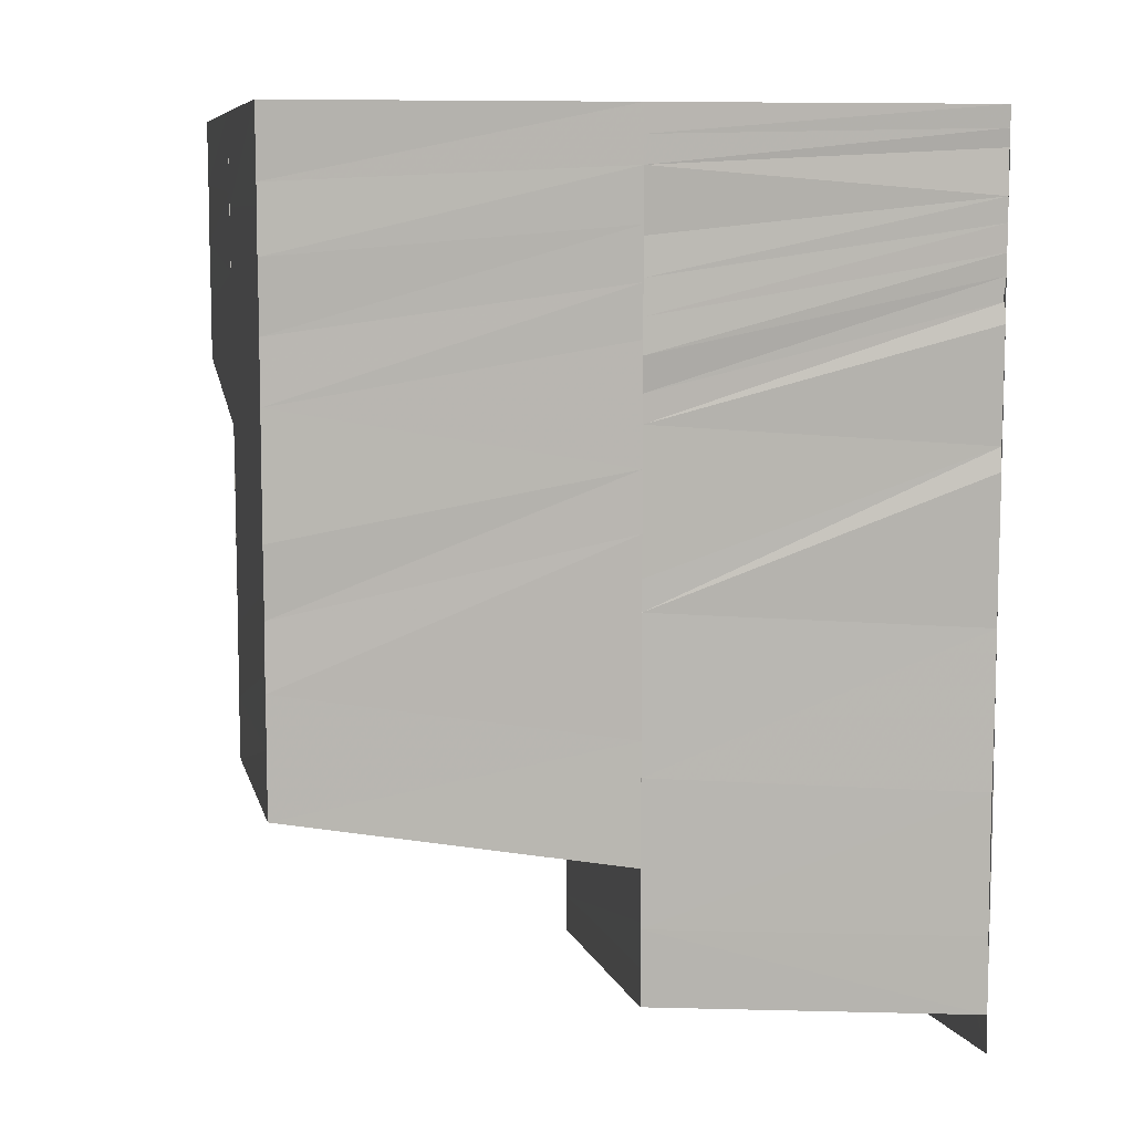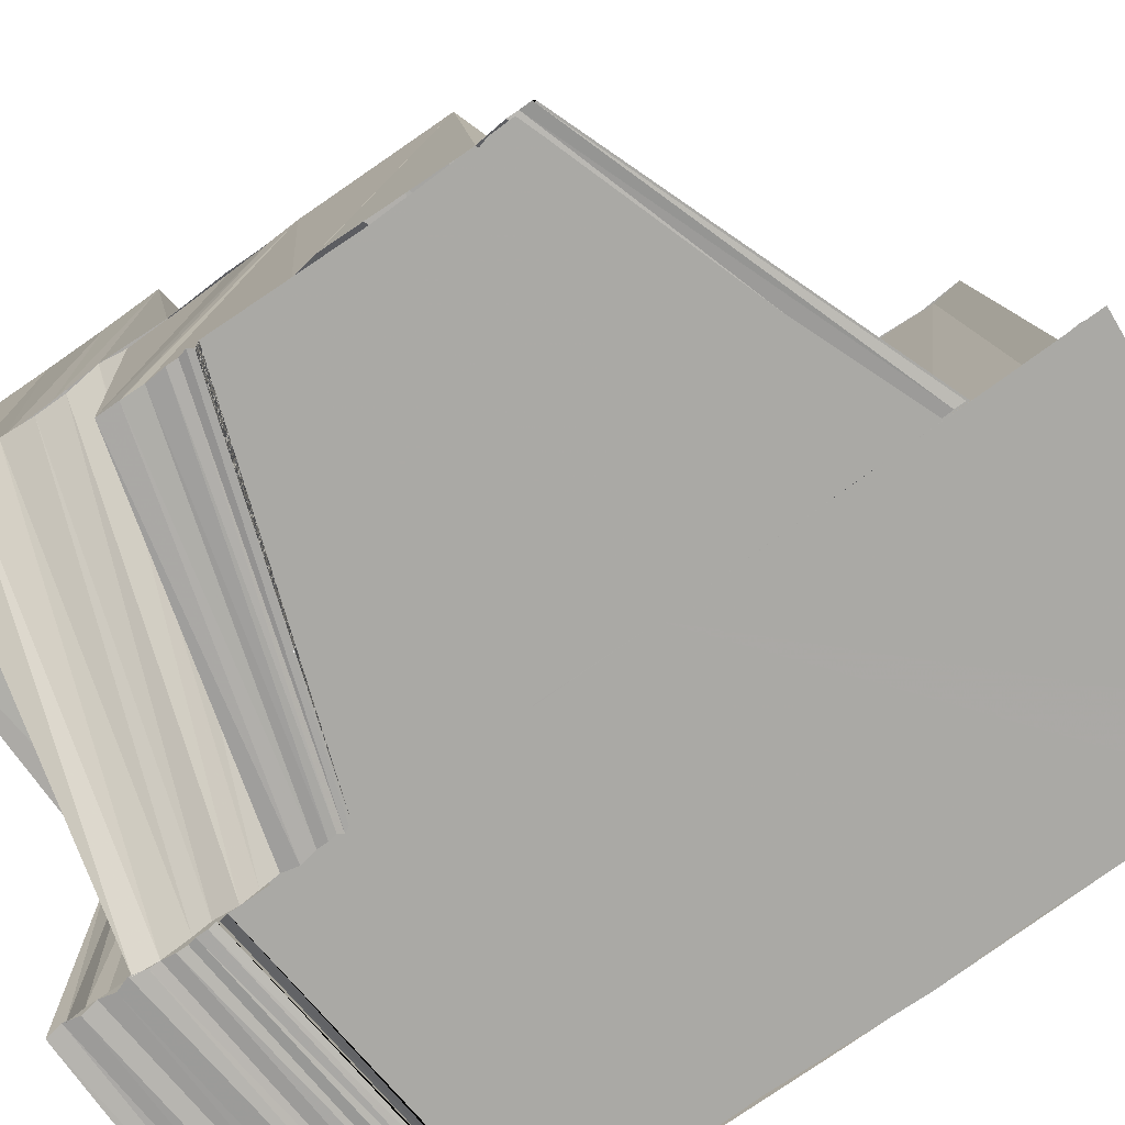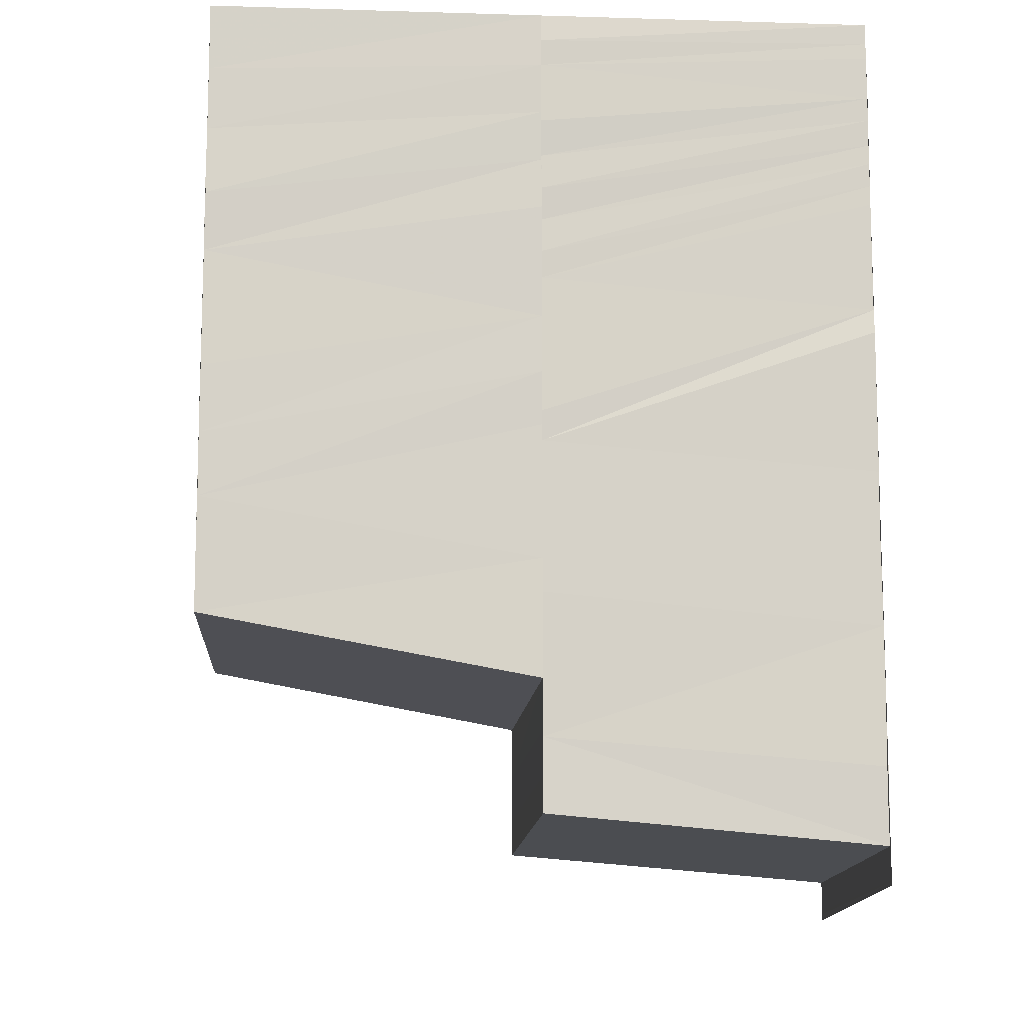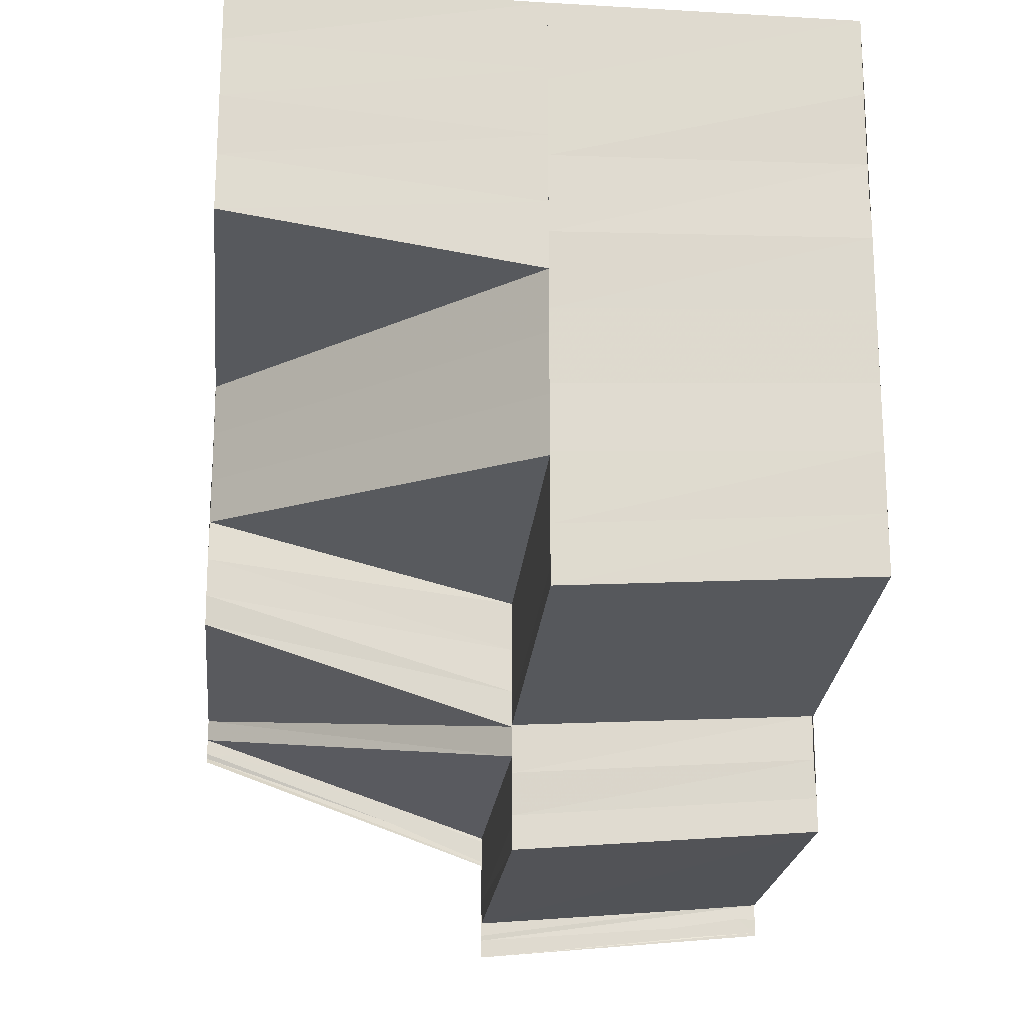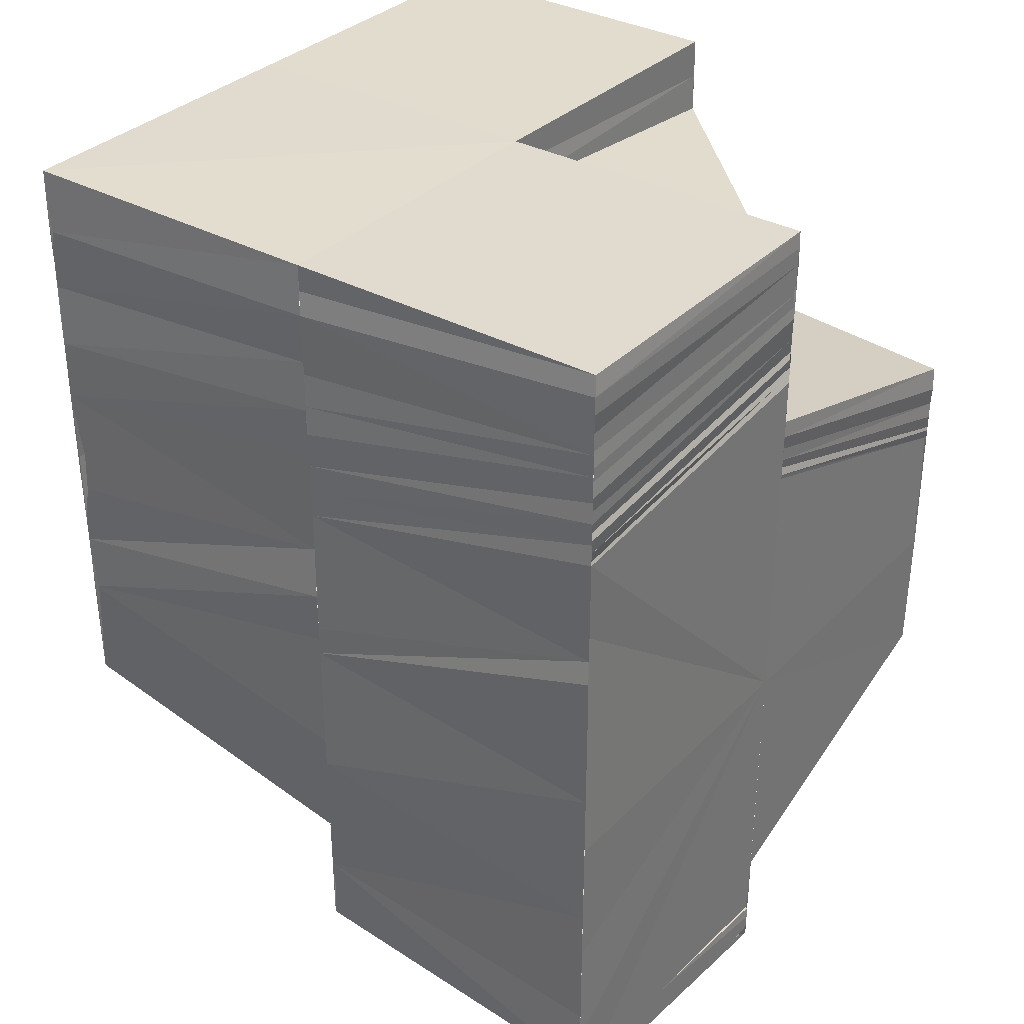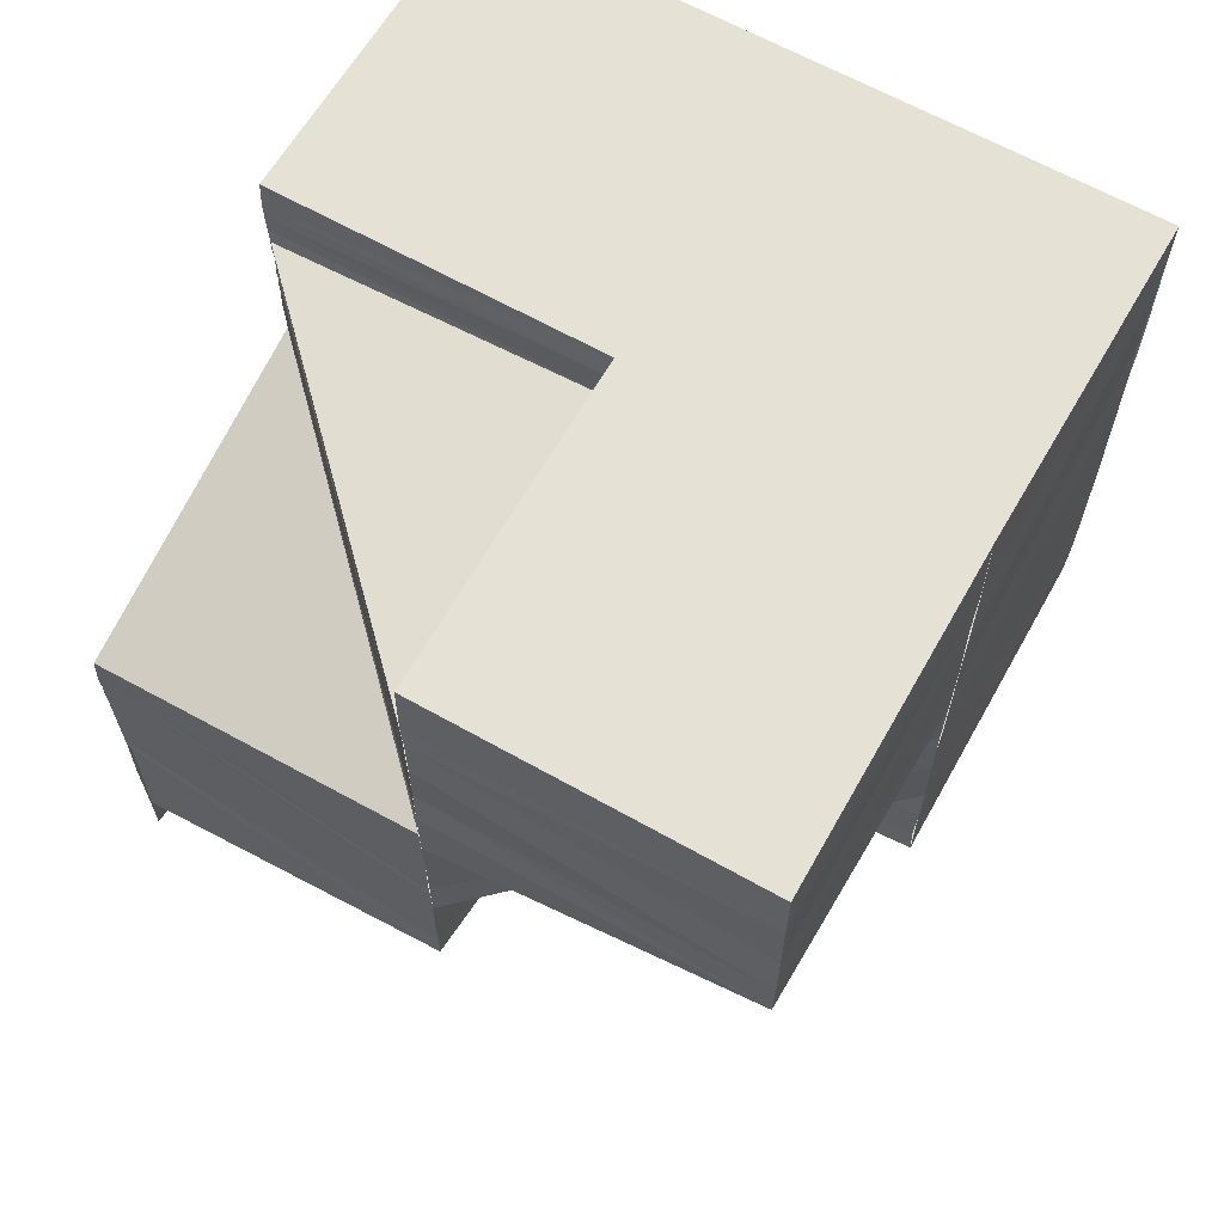
<metadata>
{"format":"obj","ext":"obj","renderer":"f3d","projection":"perspective","resolution":1024,"background":"white","views":[{"elev":8.6,"azim":-101.4,"up":"+Z"},{"elev":-75.5,"azim":125.7,"up":"+Y"},{"elev":-10.9,"azim":-94.3,"up":"+Z"},{"elev":-18.6,"azim":173.4,"up":"+Z"},{"elev":33.9,"azim":-53.2,"up":"+Z"},{"elev":64.3,"azim":119.8,"up":"+Z"}]}
</metadata>
<code>
o 29807
v 2223 1883 21.75
v 2223 1883 21.75
v 2223 1883 21.75
v 2223 1883 21.75
v 2223 1883 21.75
v 2223 1883 21.75
v 2223 1883 21.75
v 2223 1883 21.75
v 2223 1883 21.75
v 2223 1883 21.75
v 2223 1883 21.75
v 2223 1883 21.76
v 2223 1883 21.76
v 2223 1883 21.76
v 2223 1883 21.76
v 2223 1883 21.76
v 2223 1883 21.76
v 2223 1883 21.76
v 2223 1883 21.76
v 2223 1883 21.76
v 2223 1883 21.76
v 2223 1883 21.76
v 2223 1883 21.76
v 2223 1883 21.76
v 2223 1883 21.76
v 2223 1883 21.76
v 2223 1883 21.76
v 2223 1883 21.76
v 2223 1883 21.76
v 2223 1883 21.76
v 2223 1883 21.76
v 2223 1883 21.76
v 2223 1883 21.75
v 2223 1883 21.76
v 2223 1883 21.76
v 2223 1883 21.76
v 2223 1883 21.75
v 2223 1883 21.75
v 2223 1883 21.76
v 2223 1883 21.76
v 2223 1883 21.76
v 2223 1883 21.75
v 2223 1883 21.75
v 2223 1883 21.75
v 2223 1883 21.75
v 2223 1883 21.76
v 2223 1883 21.76
v 2223 1883 21.76
v 2223 1883 21.76
v 2223 1883 21.76
v 2223 1883 21.76
v 2223 1883 21.76
v 2223 1883 21.77
v 2223 1883 21.76
v 2223 1883 21.77
v 2223 1883 21.77
v 2223 1883 21.77
v 2223 1883 21.76
v 2223 1883 21.76
v 2223 1883 21.77
v 2223 1883 21.77
v 2223 1883 21.77
v 2223 1883 21.77
v 2223 1883 21.76
v 2223 1883 21.76
v 2223 1883 21.76
v 2223 1883 21.77
v 2223 1883 21.76
v 2223 1883 21.76
v 2223 1883 21.77
v 2223 1883 21.77
v 2223 1883 21.77
v 2223 1883 21.77
v 2223 1883 21.77
v 2223 1883 21.77
v 2223 1883 21.77
v 2223 1883 21.77
v 2223 1883 21.77
v 2223 1883 21.77
v 2223 1883 21.77
v 2223 1883 21.77
v 2223 1883 21.77
v 2223 1883 21.76
v 2223 1883 21.77
v 2223 1883 21.77
v 2223 1883 21.76
v 2223 1883 21.77
v 2223 1883 21.77
v 2223 1883 21.77
v 2223 1883 21.76
v 2223 1883 21.76
v 2223 1883 21.76
v 2223 1883 21.76
v 2223 1883 21.77
v 2223 1883 21.77
v 2223 1883 21.77
v 2223 1883 21.77
v 2223 1883 21.77
v 2223 1883 21.77
v 2223 1883 21.77
v 2223 1883 21.77
v 2223 1883 21.77
v 2223 1883 21.77
v 2223 1883 21.77
v 2223 1883 21.77
v 2223 1883 21.77
v 2223 1883 21.77
v 2223 1883 21.77
v 2223 1883 21.77
v 2223 1883 21.77
v 2223 1883 21.76
v 2223 1883 21.76
v 2223 1883 21.76
v 2223 1883 21.76
v 2223 1883 21.76
v 2223 1883 21.76
v 2223 1883 21.76
v 2223 1883 21.76
v 2223 1883 21.75
v 2223 1883 21.76
v 2223 1883 21.75
v 2223 1883 21.75
v 2223 1883 21.75
v 2223 1883 21.75
v 2223 1883 21.75
v 2223 1883 21.75
v 2223 1883 21.75
v 2223 1883 21.75
v 2223 1883 21.75
v 2223 1883 21.75
v 2223 1883 21.75
v 2223 1883 21.76
v 2223 1883 21.76
v 2223 1883 21.76
v 2223 1883 21.76
v 2223 1883 21.76
v 2223 1883 21.76
v 2223 1883 21.76
v 2223 1883 21.76
v 2223 1883 21.77
v 2223 1883 21.77
v 2223 1883 21.75
v 2223 1883 21.75
v 2223 1883 21.75
v 2223 1883 21.75
v 2223 1883 21.75
v 2223 1883 21.75
v 2223 1883 21.75
v 2223 1883 21.75
v 2223 1883 21.75
v 2223 1883 21.75
v 2223 1883 21.75
v 2223 1883 21.76
v 2223 1883 21.76
v 2223 1883 21.76
v 2223 1883 21.76
v 2223 1883 21.76
v 2223 1883 21.76
v 2223 1883 21.76
v 2223 1883 21.75
v 2223 1883 21.75
v 2223 1883 21.75
v 2223 1883 21.75
v 2223 1883 21.75
v 2223 1883 21.75
v 2223 1883 21.75
v 2223 1883 21.76
v 2223 1883 21.75
v 2223 1883 21.74
v 2223 1883 21.74
v 2223 1883 21.74
v 2223 1883 21.74
v 2223 1883 21.74
v 2223 1883 21.74
v 2223 1883 21.74
v 2223 1883 21.74
v 2223 1883 21.74
v 2223 1883 21.74
v 2223 1883 21.75
v 2223 1883 21.75
v 2223 1883 21.75
v 2223 1883 21.75
v 2223 1883 21.74
v 2223 1883 21.75
v 2223 1883 21.76
v 2223 1883 21.76
v 2223 1883 21.76
v 2223 1883 21.76
v 2223 1883 21.76
v 2223 1883 21.76
v 2223 1883 21.76
v 2223 1883 21.76
v 2223 1883 21.76
v 2223 1883 21.77
v 2223 1883 21.76
v 2223 1883 21.77
v 2223 1883 21.76
v 2223 1883 21.77
v 2223 1883 21.77
v 2223 1883 21.77
v 2223 1883 21.77
v 2223 1883 21.77
v 2223 1883 21.77
v 2223 1883 21.77
v 2223 1883 21.77
v 2223 1883 21.77
v 2223 1883 21.77
v 2223 1883 21.77
v 2223 1883 21.77
v 2223 1883 21.77
v 2223 1883 21.77
v 2223 1883 21.77
v 2223 1883 21.77
v 2223 1883 21.77
v 2223 1883 21.77
v 2223 1883 21.76
v 2223 1883 21.77
v 2223 1883 21.76
v 2223 1883 21.77
v 2223 1883 21.76
v 2223 1883 21.76
v 2223 1883 21.76
v 2223 1883 21.76
v 2223 1883 21.76
v 2223 1883 21.76
v 2223 1883 21.76
v 2223 1883 21.76
v 2223 1883 21.75
v 2223 1883 21.75
v 2223 1883 21.75
v 2223 1883 21.74
v 2223 1883 21.74
v 2223 1883 21.75
v 2223 1883 21.75
v 2223 1883 21.75
v 2223 1883 21.75
v 2223 1883 21.75
v 2223 1883 21.75
v 2223 1883 21.75
v 2223 1883 21.75
v 2223 1883 21.75
v 2223 1883 21.74
v 2223 1883 21.75
v 2223 1883 21.75
v 2223 1883 21.75
v 2223 1883 21.75
v 2223 1883 21.75
v 2223 1883 21.75
v 2223 1883 21.74
v 2223 1883 21.75
v 2223 1883 21.74
v 2223 1883 21.74
v 2223 1883 21.74
v 2223 1883 21.77
v 2223 1883 21.77
v 2223 1883 21.77
v 2223 1883 21.77
v 2223 1883 21.77
v 2223 1883 21.77
v 2223 1883 21.77
v 2223 1883 21.77
v 2223 1883 21.77
v 2223 1883 21.77
v 2223 1883 21.77
v 2223 1883 21.77
v 2223 1883 21.77
v 2223 1883 21.77
v 2223 1883 21.77
v 2223 1883 21.77
v 2223 1883 21.77
v 2223 1883 21.77
v 2223 1883 21.77
v 2223 1883 21.77
v 2223 1883 21.77
f 1 2 3
f 1 4 2
f 4 5 2
f 4 6 5
f 7 8 5
f 9 3 10
f 3 11 10
f 11 12 10
f 12 13 10
f 12 14 13
f 14 15 16
f 15 17 16
f 15 18 17
f 18 19 17
f 18 20 19
f 20 21 19
f 20 22 21
f 22 23 21
f 24 25 23
f 25 26 27
f 26 28 27
f 29 27 23
f 30 31 22
f 31 32 29
f 33 31 30
f 31 34 35
f 32 36 34
f 37 38 30
f 32 39 40
f 39 41 40
f 42 30 43
f 44 42 43
f 45 37 44
f 46 41 47
f 41 48 49
f 41 50 48
f 50 51 48
f 50 52 51
f 52 53 51
f 52 54 53
f 54 55 53
f 54 56 55
f 56 57 55
f 58 59 50
f 56 60 57
f 60 61 57
f 60 62 63
f 59 64 65
f 66 65 50
f 64 67 68
f 69 68 65
f 67 70 71
f 72 71 68
f 73 74 71
f 70 75 74
f 75 76 74
f 76 77 78
f 75 79 80
f 81 82 73
f 83 81 72
f 81 84 85
f 83 85 86
f 87 88 84
f 87 75 89
f 90 83 69
f 90 86 91
f 92 91 93
f 92 90 66
f 94 87 89
f 94 87 95
f 96 94 89
f 96 94 97
f 98 96 89
f 98 96 99
f 100 98 99
f 101 98 102
f 103 100 104
f 104 105 97
f 106 99 104
f 104 97 107
f 108 109 106
f 110 104 107
f 110 107 111
f 112 110 111
f 112 111 113
f 114 112 113
f 114 113 115
f 115 113 116
f 115 116 117
f 118 115 117
f 118 117 119
f 120 118 119
f 120 119 121
f 121 119 122
f 121 123 124
f 122 125 126
f 122 127 128
f 127 129 128
f 127 130 129
f 130 131 129
f 130 132 131
f 132 133 131
f 132 134 133
f 134 135 133
f 134 136 135
f 136 137 135
f 136 138 137
f 138 139 137
f 138 140 139
f 140 95 139
f 140 141 95
f 128 142 143
f 144 145 143
f 143 142 146
f 142 147 148
f 142 149 150
f 149 151 150
f 152 151 153
f 151 154 155
f 151 156 154
f 156 157 154
f 156 158 157
f 158 159 157
f 158 92 159
f 160 146 33
f 146 161 33
f 162 160 163
f 160 164 165
f 166 167 161
f 168 166 161
f 169 170 171
f 169 172 170
f 172 173 170
f 172 174 173
f 175 176 173
f 176 177 178
f 179 180 174
f 181 180 179
f 180 182 183
f 181 184 180
f 185 184 181
f 185 186 184
f 187 186 185
f 187 188 186
f 188 189 186
f 188 190 189
f 191 190 188
f 191 192 190
f 192 193 190
f 192 194 193
f 194 195 193
f 194 196 195
f 196 197 195
f 196 198 197
f 198 199 197
f 198 200 199
f 200 201 199
f 200 104 201
f 202 104 200
f 203 108 202
f 203 202 204
f 205 203 204
f 205 204 206
f 207 205 206
f 207 206 208
f 209 207 208
f 209 208 210
f 211 209 210
f 211 210 212
f 57 211 212
f 57 212 213
f 214 57 213
f 214 213 194
f 215 214 194
f 215 194 216
f 217 215 216
f 217 216 218
f 219 217 218
f 219 218 220
f 221 219 220
f 221 220 222
f 223 222 224
f 225 223 224
f 225 224 191
f 225 191 10
f 191 226 10
f 226 227 10
f 227 228 10
f 228 229 10
f 229 230 10
f 230 231 10
f 231 171 10
f 232 233 178
f 178 233 6
f 233 234 6
f 235 234 236
f 234 237 44
f 234 44 238
f 239 240 232
f 241 239 242
f 239 243 240
f 243 244 240
f 243 245 244
f 245 246 244
f 247 248 246
f 249 250 251
f 250 252 253
f 254 255 256
f 257 258 259
f 260 261 259
f 258 262 261
f 262 263 264
f 265 264 261
f 263 266 264
f 266 267 268
f 108 268 269
f 270 271 265
f 272 270 273
f 270 78 274

</code>
